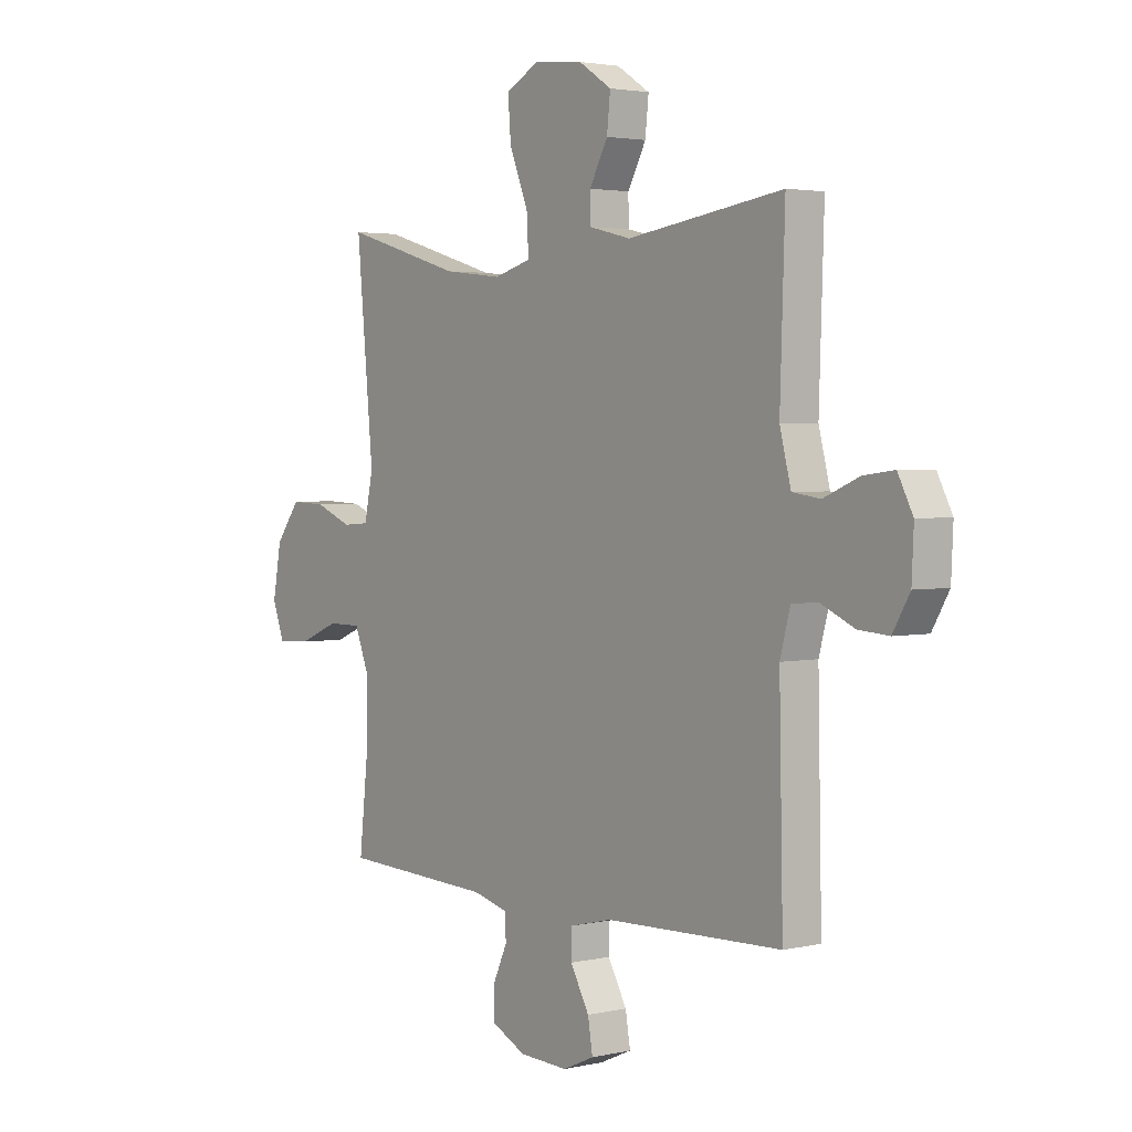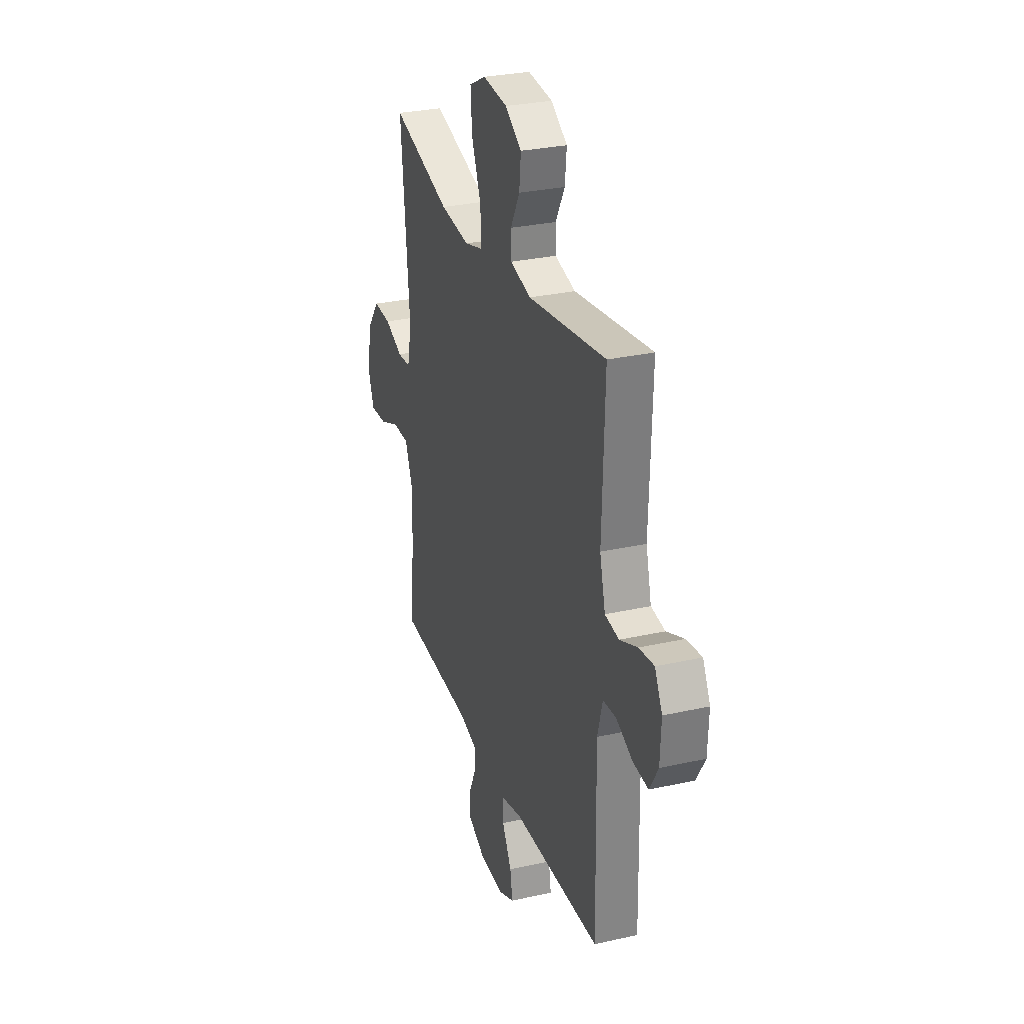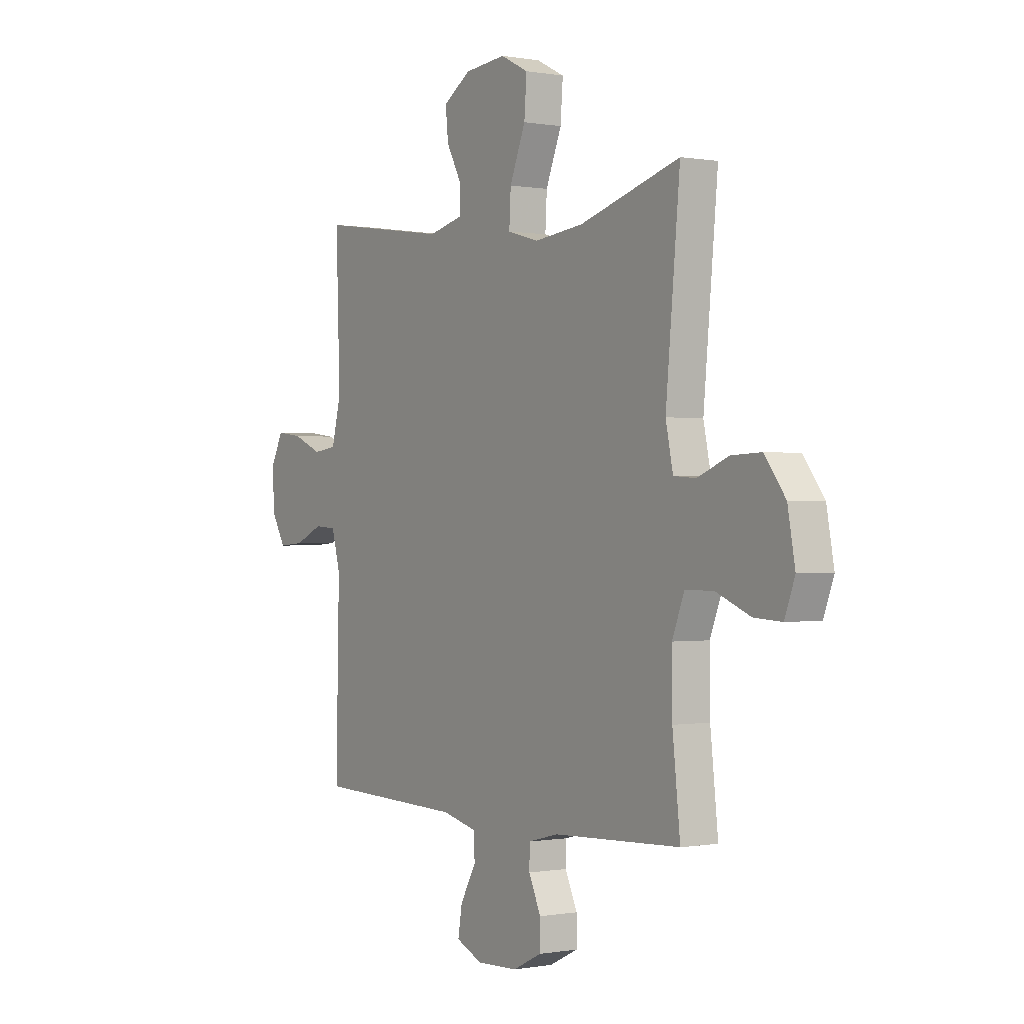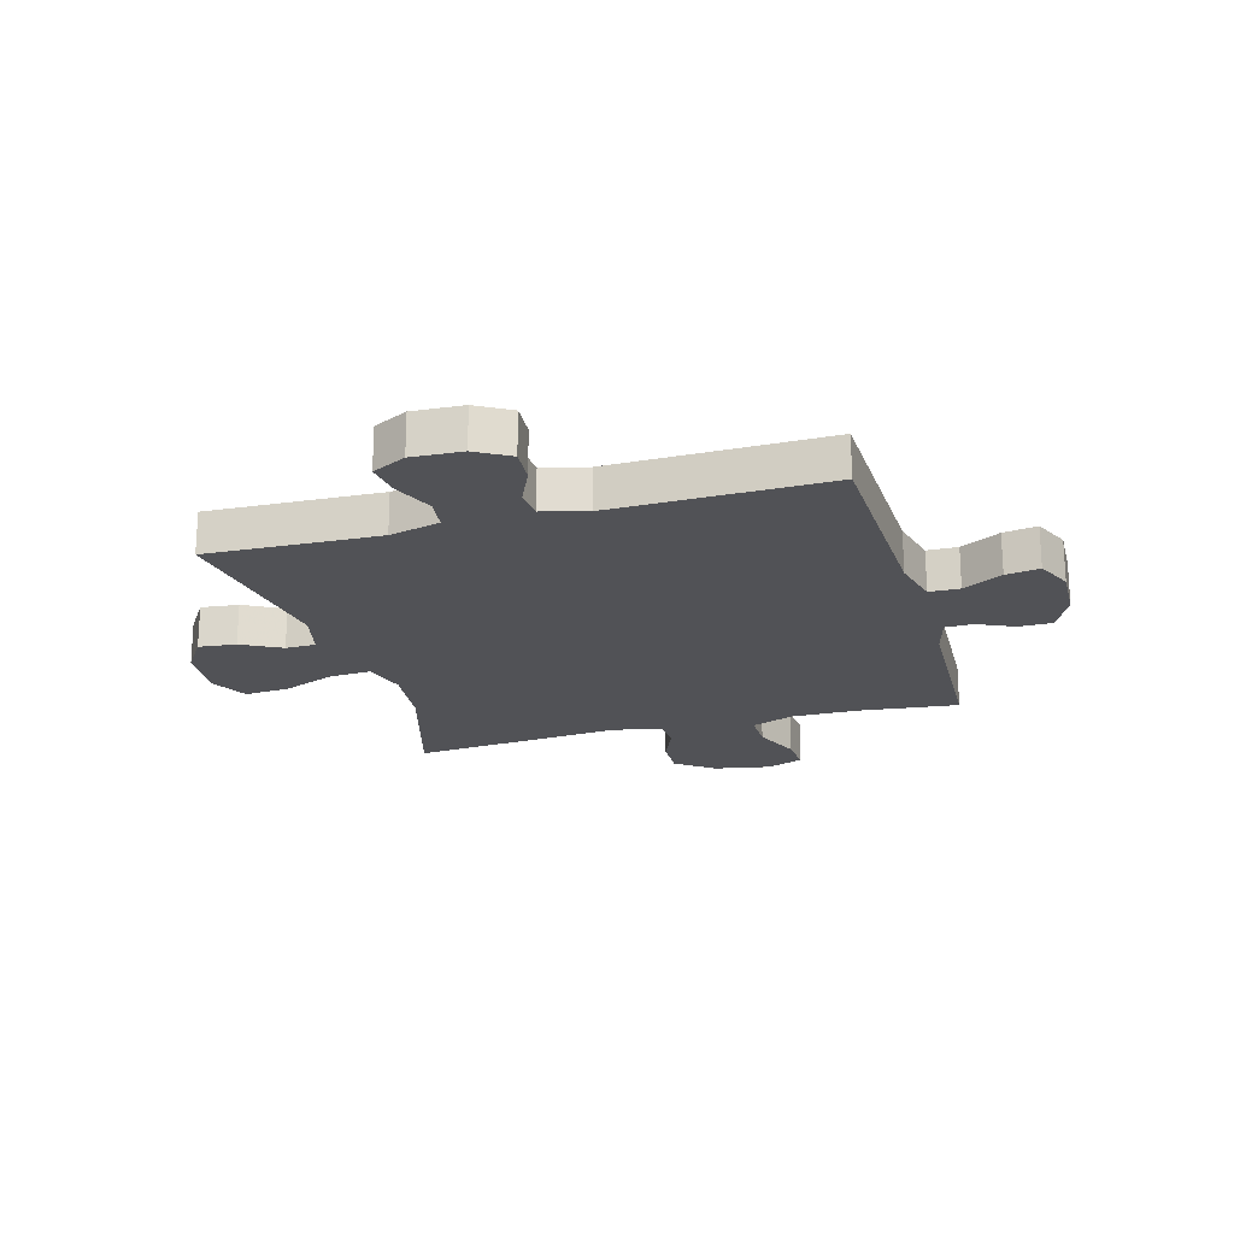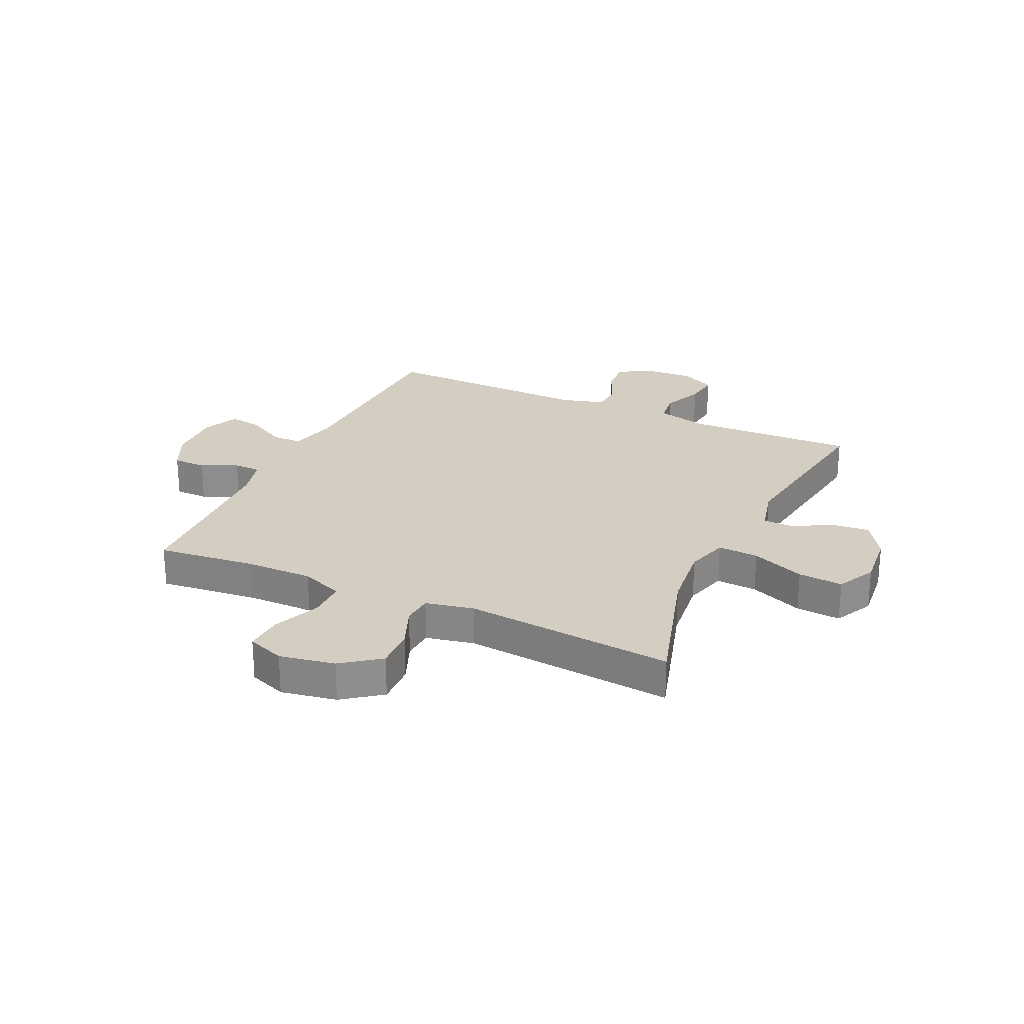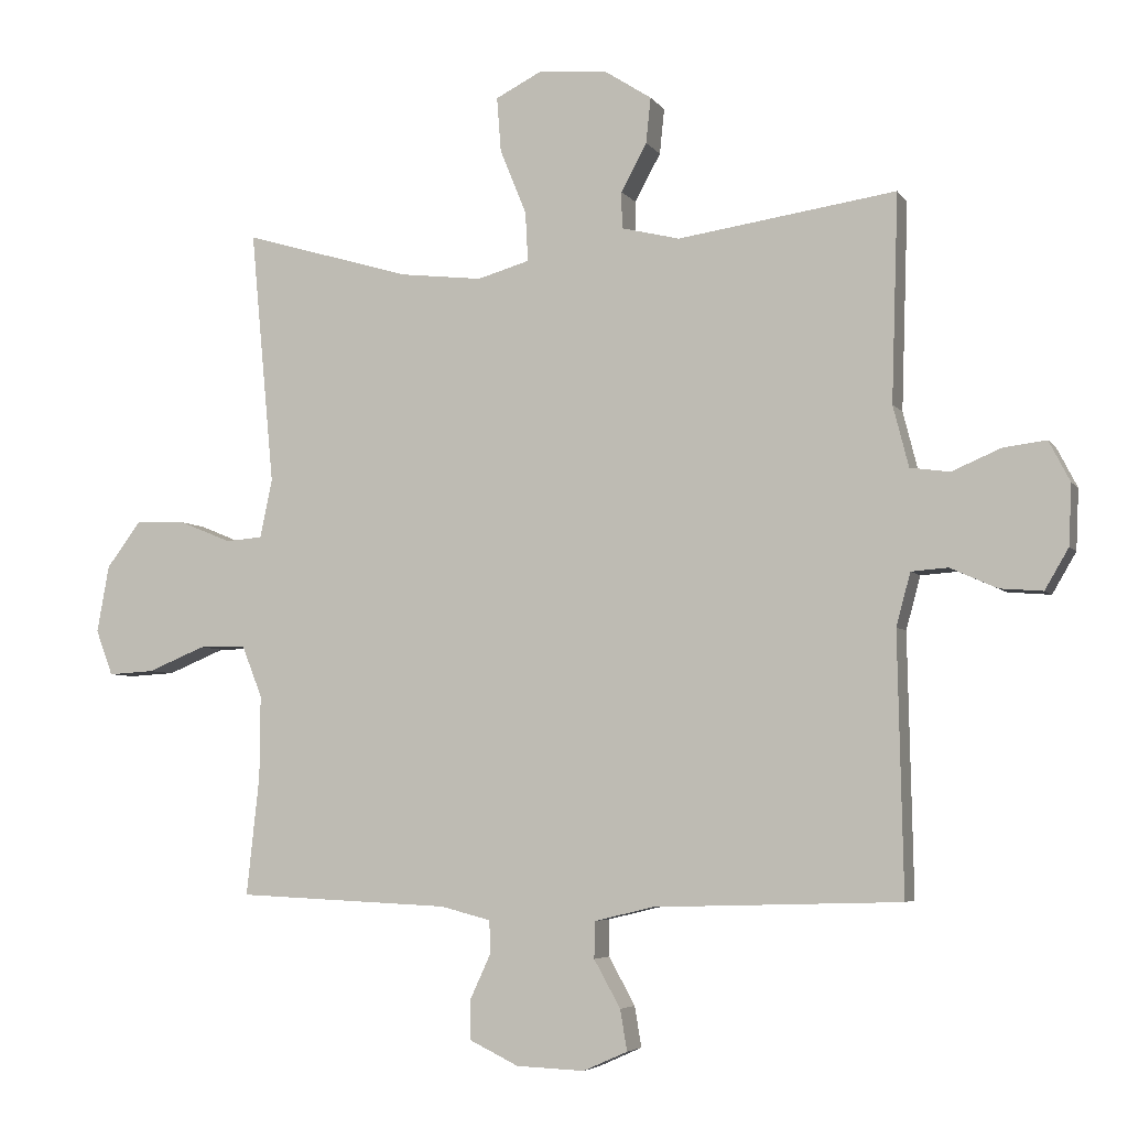
<metadata>
{"format":"obj","ext":"obj","renderer":"f3d","projection":"perspective","resolution":1024,"background":"white","views":[{"elev":2.8,"azim":52.0,"up":"+Z"},{"elev":29.3,"azim":71.6,"up":"+Z"},{"elev":-0.2,"azim":-123.8,"up":"+Z"},{"elev":-21.2,"azim":105.9,"up":"+Y"},{"elev":25.3,"azim":-65.1,"up":"+Y"},{"elev":-5.0,"azim":18.6,"up":"+Z"}]}
</metadata>
<code>
v -0.5 0.07 -0.5
v -0.481 0.07 -0.324
v -0.48 0.07 -0.203
v -0.51 0.07 -0.127
v -0.579 0.07 -0.127
v -0.664 0.07 -0.162
v -0.732 0.07 -0.166
v -0.757 0.07 -0.099
v -0.739 0.07 0
v -0.688 0.07 0.068
v -0.614 0.07 0.065
v -0.538 0.07 0.034
v -0.483 0.07 0.038
v -0.465 0.07 0.124
v -0.5 0.07 0.5
v -0.253 0.07 0.427
v -0.131 0.07 0.413
v -0.054 0.07 0.435
v -0.058 0.07 0.508
v -0.097 0.07 0.604
v -0.103 0.07 0.684
v -0.034 0.07 0.719
v 0.068 0.07 0.709
v 0.136 0.07 0.665
v 0.129 0.07 0.598
v 0.091 0.07 0.528
v 0.092 0.07 0.474
v 0.178 0.07 0.453
v 0.5 0.07 0.5
v 0.49 0.07 0.195
v 0.513 0.07 0.105
v 0.571 0.07 0.097
v 0.644 0.07 0.128
v 0.707 0.07 0.136
v 0.738 0.07 0.076
v 0.734 0.07 -0.013
v 0.699 0.07 -0.073
v 0.636 0.07 -0.068
v 0.567 0.07 -0.037
v 0.513 0.07 -0.041
v 0.492 0.07 -0.119
v 0.5 0.07 -0.5
v 0.136 0.07 -0.511
v 0.049 0.07 -0.532
v 0.048 0.07 -0.586
v 0.087 0.07 -0.656
v 0.097 0.07 -0.716
v 0.032 0.07 -0.745
v -0.069 0.07 -0.741
v -0.141 0.07 -0.706
v -0.141 0.07 -0.647
v -0.111 0.07 -0.582
v -0.112 0.07 -0.533
v -0.186 0.07 -0.514
v -0.5 0 -0.5
v -0.481 0 -0.324
v -0.48 0 -0.203
v -0.51 0 -0.127
v -0.579 0 -0.127
v -0.664 0 -0.162
v -0.732 0 -0.166
v -0.757 0 -0.099
v -0.739 0 0
v -0.688 0 0.068
v -0.614 0 0.065
v -0.538 0 0.034
v -0.483 0 0.038
v -0.465 0 0.124
v -0.5 0 0.5
v -0.253 0 0.427
v -0.131 0 0.413
v -0.054 0 0.435
v -0.058 0 0.508
v -0.097 0 0.604
v -0.103 0 0.684
v -0.034 0 0.719
v 0.068 0 0.709
v 0.136 0 0.665
v 0.129 0 0.598
v 0.091 0 0.528
v 0.092 0 0.474
v 0.178 0 0.453
v 0.5 0 0.5
v 0.49 0 0.195
v 0.513 0 0.105
v 0.571 0 0.097
v 0.644 0 0.128
v 0.707 0 0.136
v 0.738 0 0.076
v 0.734 0 -0.013
v 0.699 0 -0.073
v 0.636 0 -0.068
v 0.567 0 -0.037
v 0.513 0 -0.041
v 0.492 0 -0.119
v 0.5 0 -0.5
v 0.136 0 -0.511
v 0.049 0 -0.532
v 0.048 0 -0.586
v 0.087 0 -0.656
v 0.097 0 -0.716
v 0.032 0 -0.745
v -0.069 0 -0.741
v -0.141 0 -0.706
v -0.141 0 -0.647
v -0.111 0 -0.582
v -0.112 0 -0.533
v -0.186 0 -0.514
f 50 51 52
f 49 50 52
f 48 49 52
f 47 48 52
f 46 47 52
f 45 46 52
f 44 45 52 53
f 43 44 53 54
f 54 1 2
f 43 54 2
f 42 43 2
f 41 42 2
f 37 38 39
f 36 37 39
f 35 36 39
f 34 35 39
f 33 34 39
f 32 33 39
f 31 32 39 40
f 41 2 3
f 40 41 3
f 31 40 3
f 30 31 3
f 24 25 26
f 23 24 26
f 22 23 26
f 21 22 26
f 20 21 26
f 19 20 26
f 18 19 26 27
f 17 18 27 28
f 14 15 16
f 13 14 16 17
f 10 11 12
f 9 10 12
f 8 9 12
f 7 8 12
f 6 7 12
f 5 6 12
f 4 5 12 13
f 3 4 13
f 30 3 13
f 29 30 13
f 28 29 13
f 13 17 28
f 106 105 104
f 106 104 103
f 106 103 102
f 106 102 101
f 106 101 100
f 106 100 99
f 107 106 99 98
f 108 107 98 97
f 56 55 108
f 56 108 97
f 56 97 96
f 56 96 95
f 93 92 91
f 93 91 90
f 93 90 89
f 93 89 88
f 93 88 87
f 93 87 86
f 94 93 86 85
f 57 56 95
f 57 95 94
f 57 94 85
f 57 85 84
f 80 79 78
f 80 78 77
f 80 77 76
f 80 76 75
f 80 75 74
f 80 74 73
f 81 80 73 72
f 82 81 72 71
f 70 69 68
f 71 70 68 67
f 66 65 64
f 66 64 63
f 66 63 62
f 66 62 61
f 66 61 60
f 66 60 59
f 67 66 59 58
f 67 58 57
f 67 57 84
f 67 84 83
f 67 83 82
f 82 71 67
f 1 55 56 2
f 2 56 57 3
f 3 57 58 4
f 4 58 59 5
f 5 59 60 6
f 6 60 61 7
f 7 61 62 8
f 8 62 63 9
f 9 63 64 10
f 10 64 65 11
f 11 65 66 12
f 12 66 67 13
f 13 67 68 14
f 14 68 69 15
f 15 69 70 16
f 16 70 71 17
f 17 71 72 18
f 18 72 73 19
f 19 73 74 20
f 20 74 75 21
f 21 75 76 22
f 22 76 77 23
f 23 77 78 24
f 24 78 79 25
f 25 79 80 26
f 26 80 81 27
f 27 81 82 28
f 28 82 83 29
f 29 83 84 30
f 30 84 85 31
f 31 85 86 32
f 32 86 87 33
f 33 87 88 34
f 34 88 89 35
f 35 89 90 36
f 36 90 91 37
f 37 91 92 38
f 38 92 93 39
f 39 93 94 40
f 40 94 95 41
f 41 95 96 42
f 42 96 97 43
f 43 97 98 44
f 44 98 99 45
f 45 99 100 46
f 46 100 101 47
f 47 101 102 48
f 48 102 103 49
f 49 103 104 50
f 50 104 105 51
f 51 105 106 52
f 52 106 107 53
f 53 107 108 54
f 54 108 55 1

</code>
